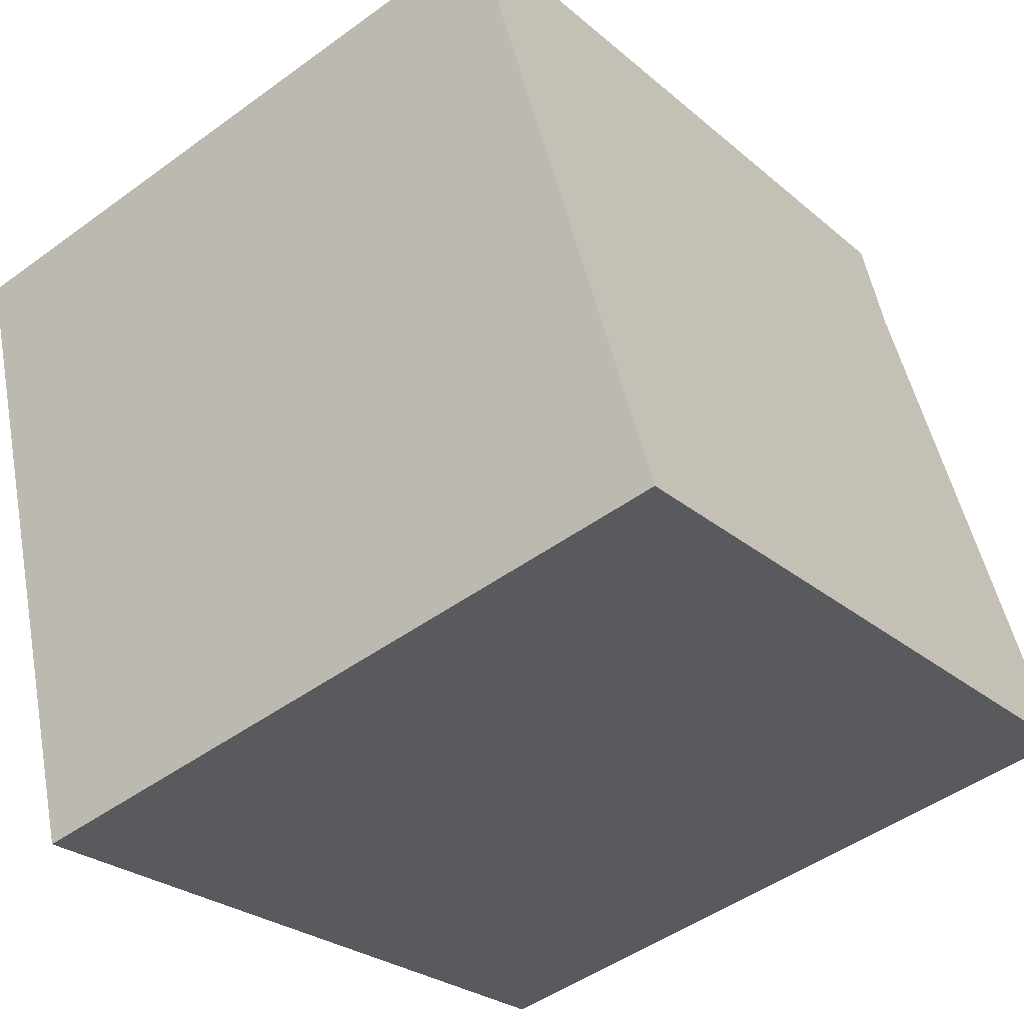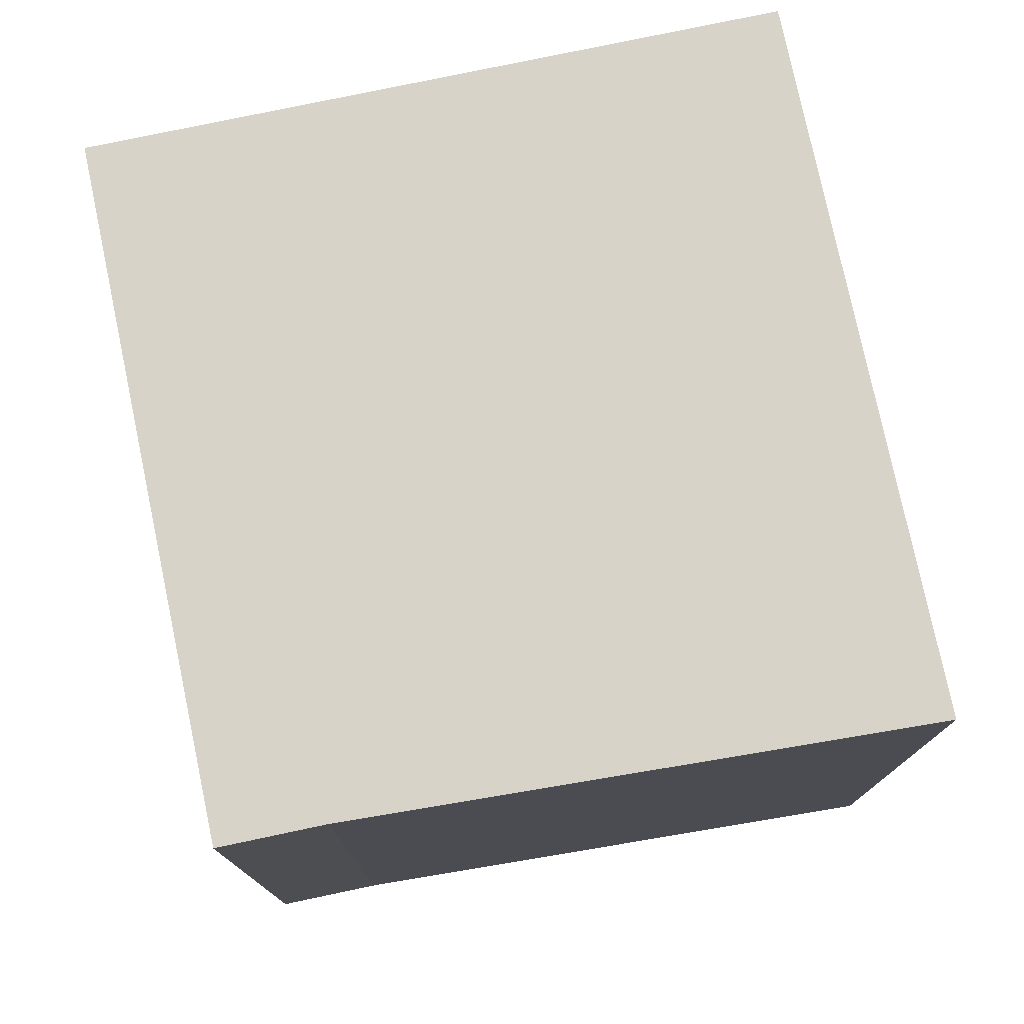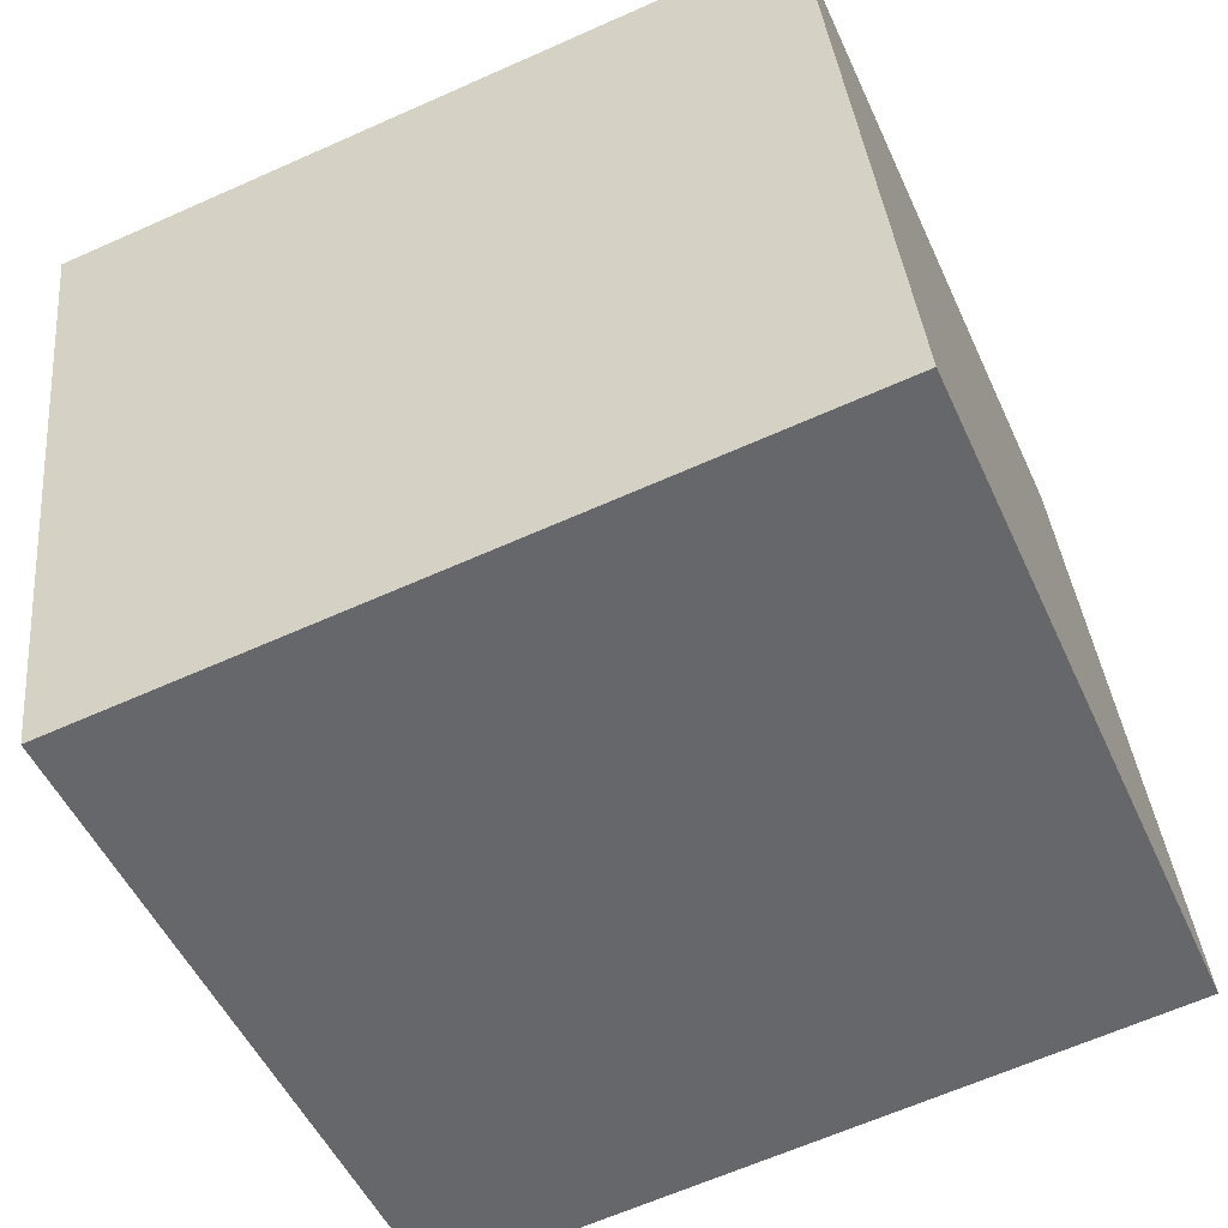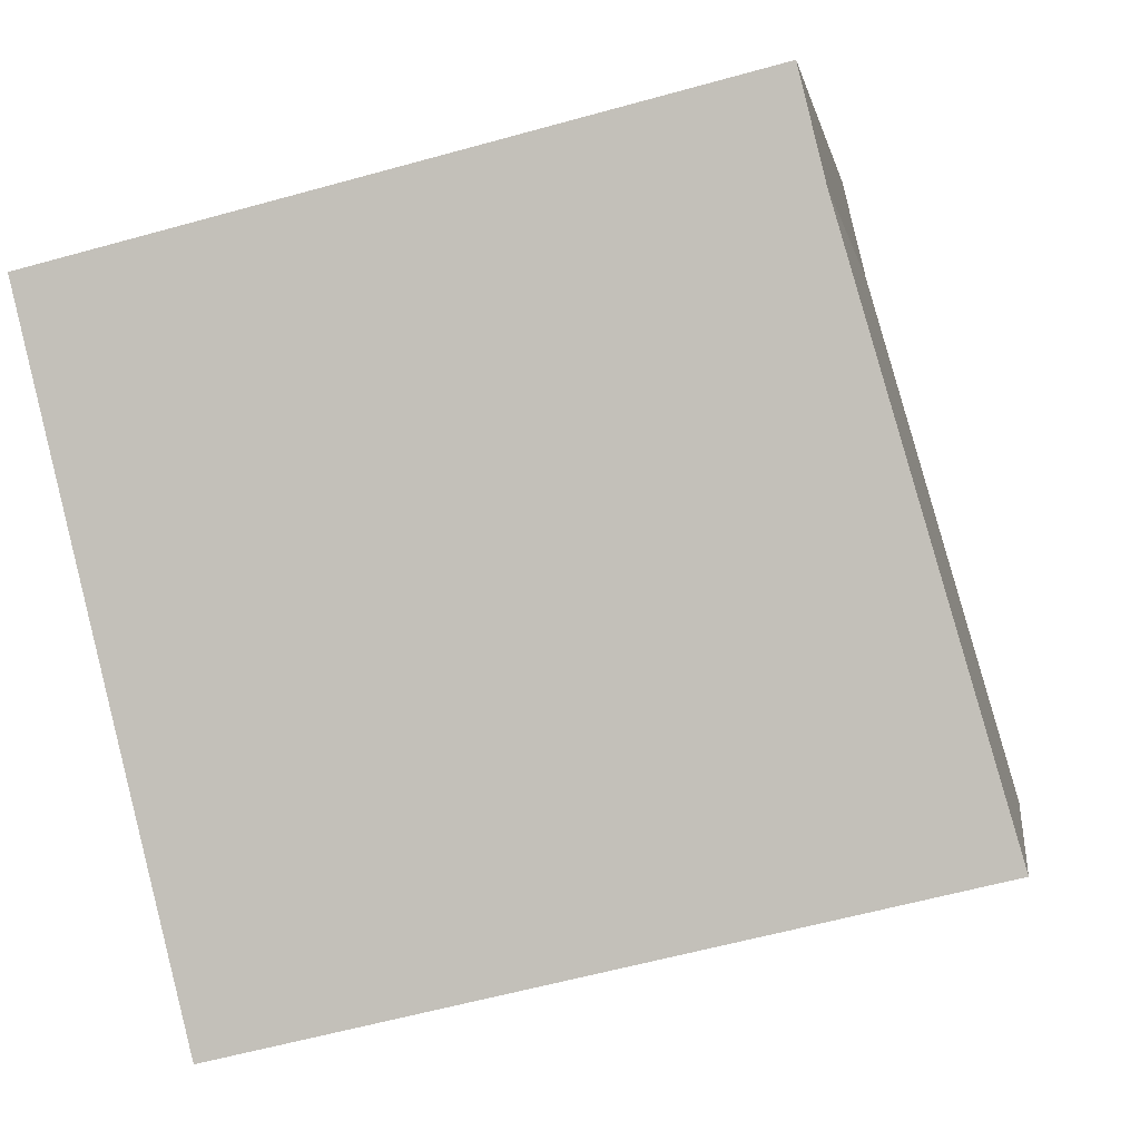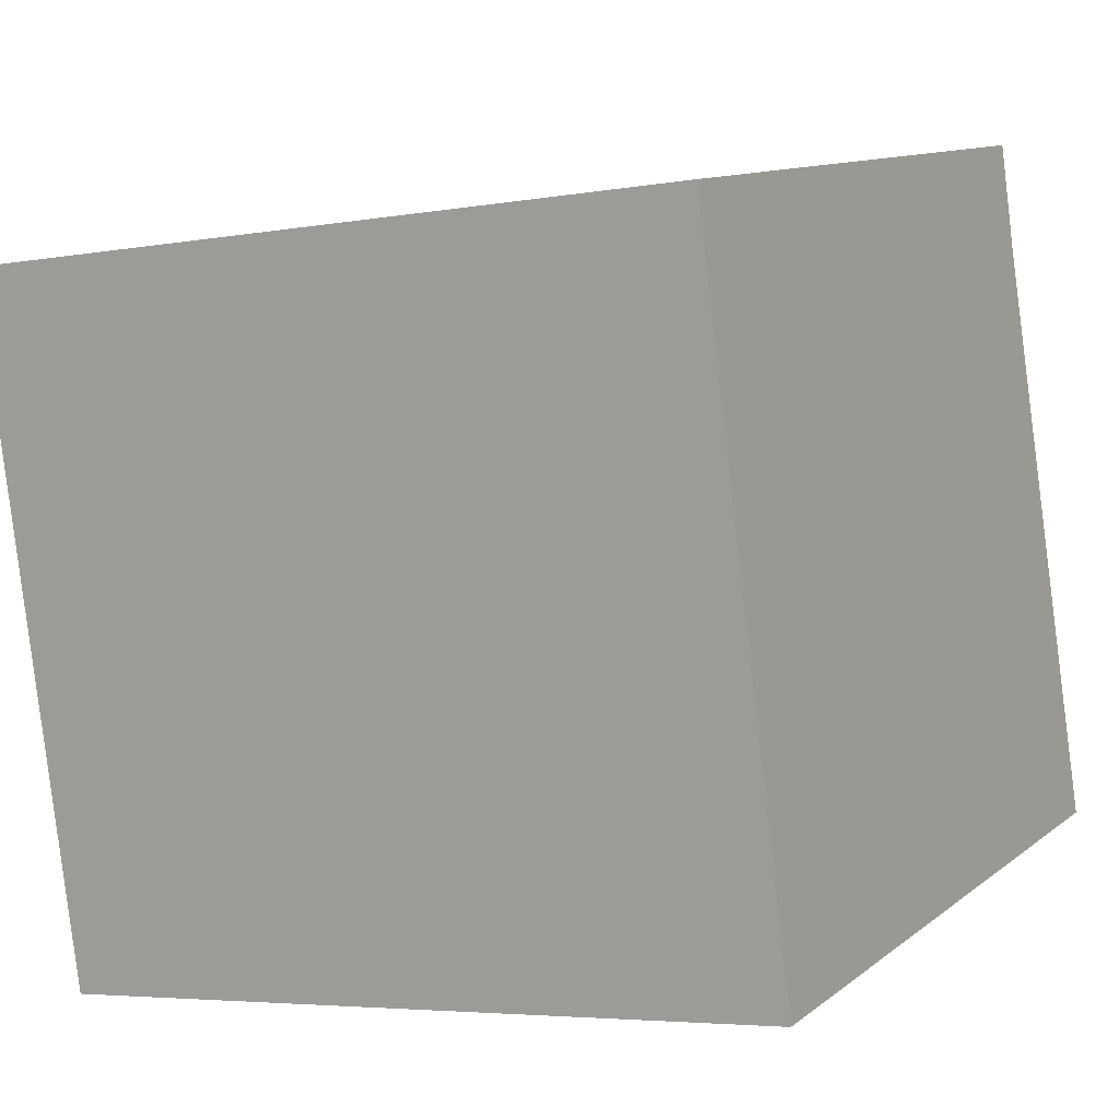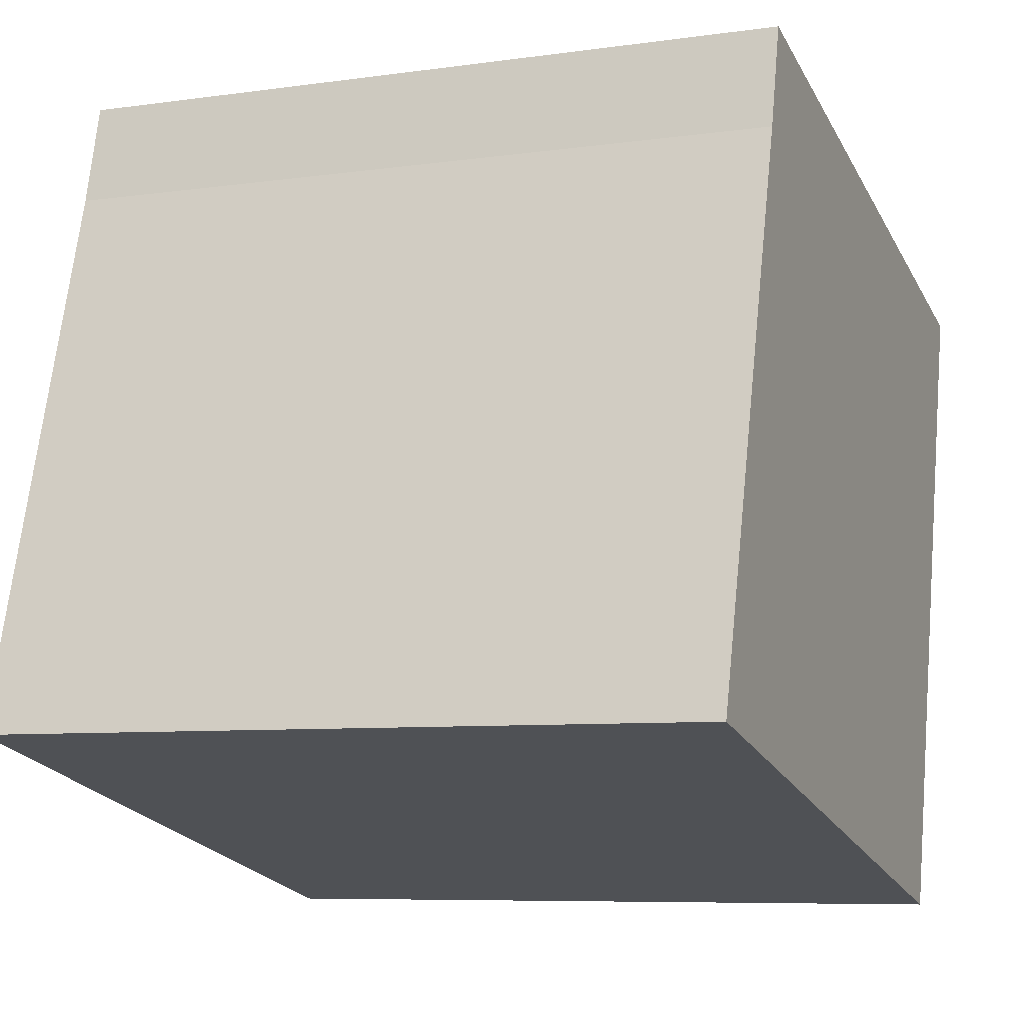
<metadata>
{"format":"obj","ext":"obj","renderer":"f3d","projection":"perspective","resolution":1024,"background":"white","views":[{"elev":-26.1,"azim":37.1,"up":"+Z"},{"elev":77.2,"azim":64.4,"up":"+Y"},{"elev":-64.4,"azim":-65.8,"up":"+Z"},{"elev":0.0,"azim":8.4,"up":"+Z"},{"elev":-4.7,"azim":-60.1,"up":"+Z"},{"elev":-7.3,"azim":112.2,"up":"+Z"}]}
</metadata>
<code>
v  0.612 2.782 -2.515
v  2.61 2.782 0.222
v  3.219 2.782 -1.88
v  2.515 2.782 0.612
v  0 2.782 1.703e-16
v  2.515 -3.747e-17 0.612
v  2.61 -1.359e-17 0.222
v  3.219 1.151e-16 -1.88
v  0.612 1.54e-16 -2.515
v  0 0 0
g defaultobject
f 1 2 3
f 2 1 4
f 4 1 5
f 6 2 4
f 2 6 7
f 7 3 2
f 3 7 8
f 8 1 3
f 1 8 9
f 9 5 1
f 5 9 10
f 10 4 5
f 4 10 6
f 7 9 8
f 9 7 6
f 9 6 10

</code>
